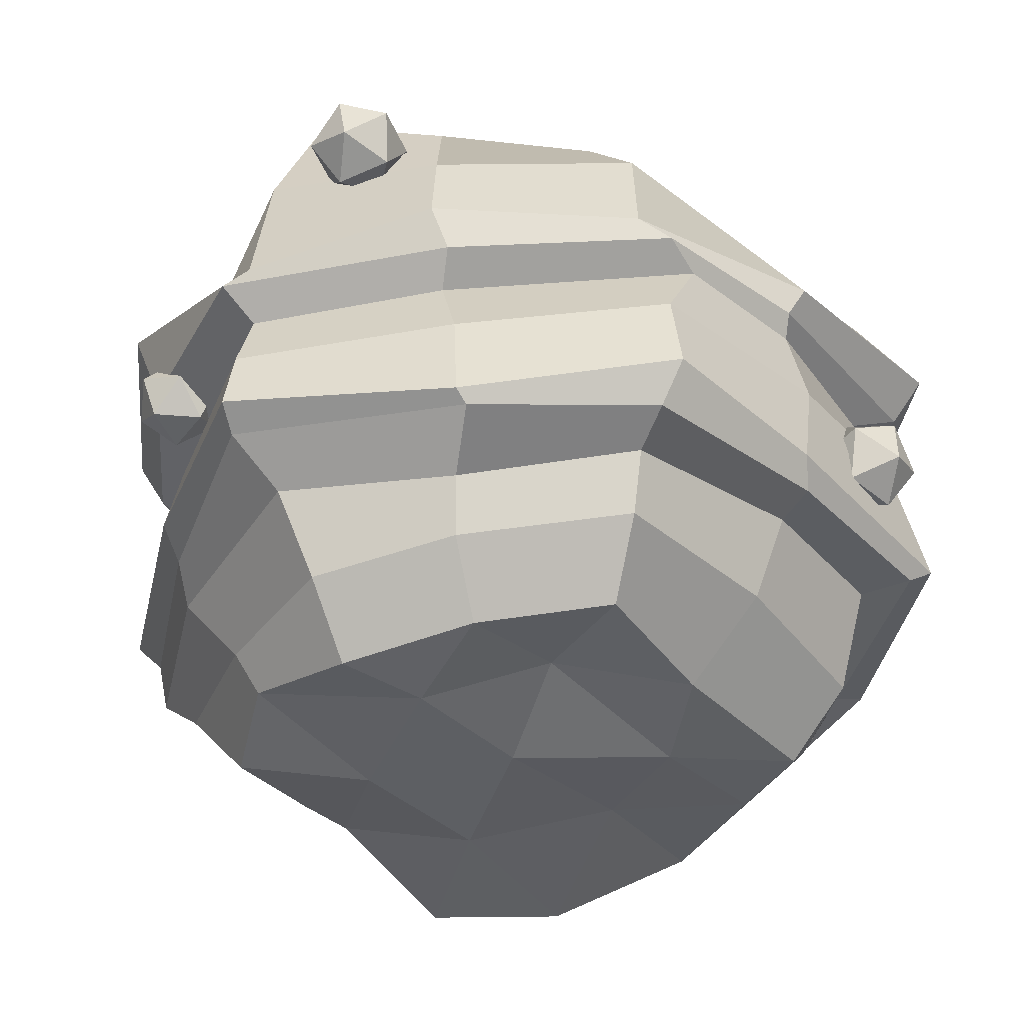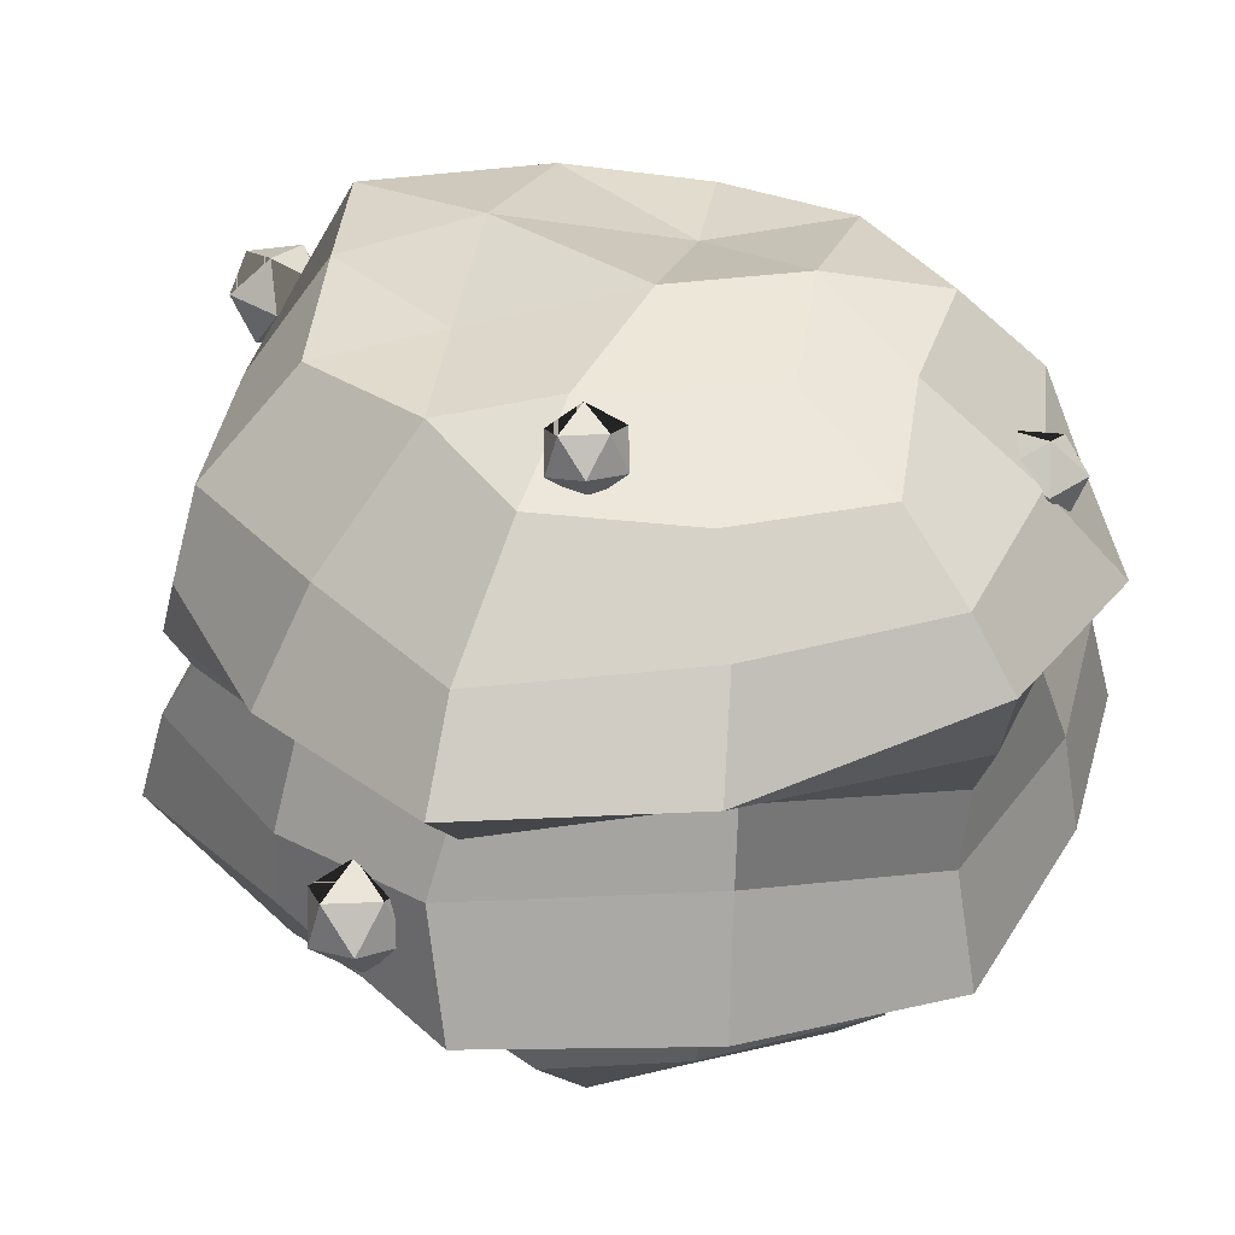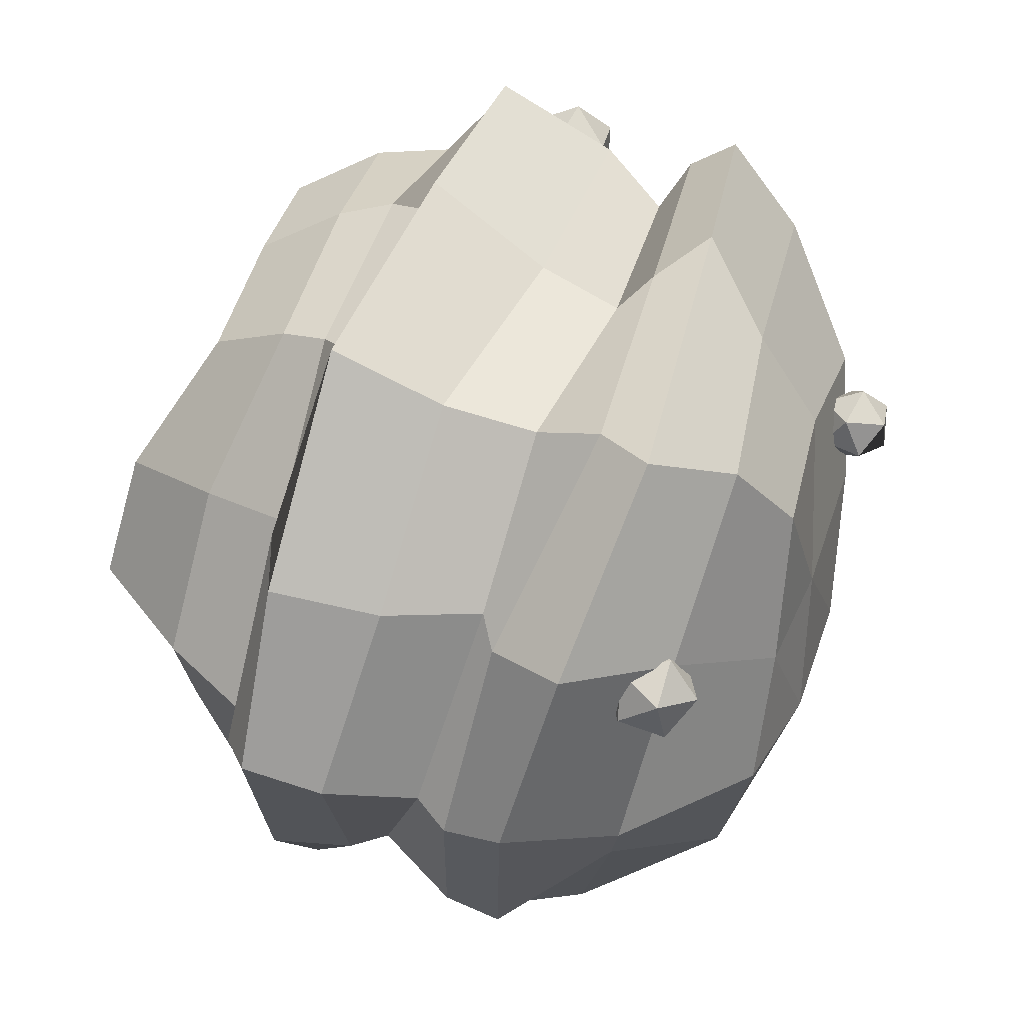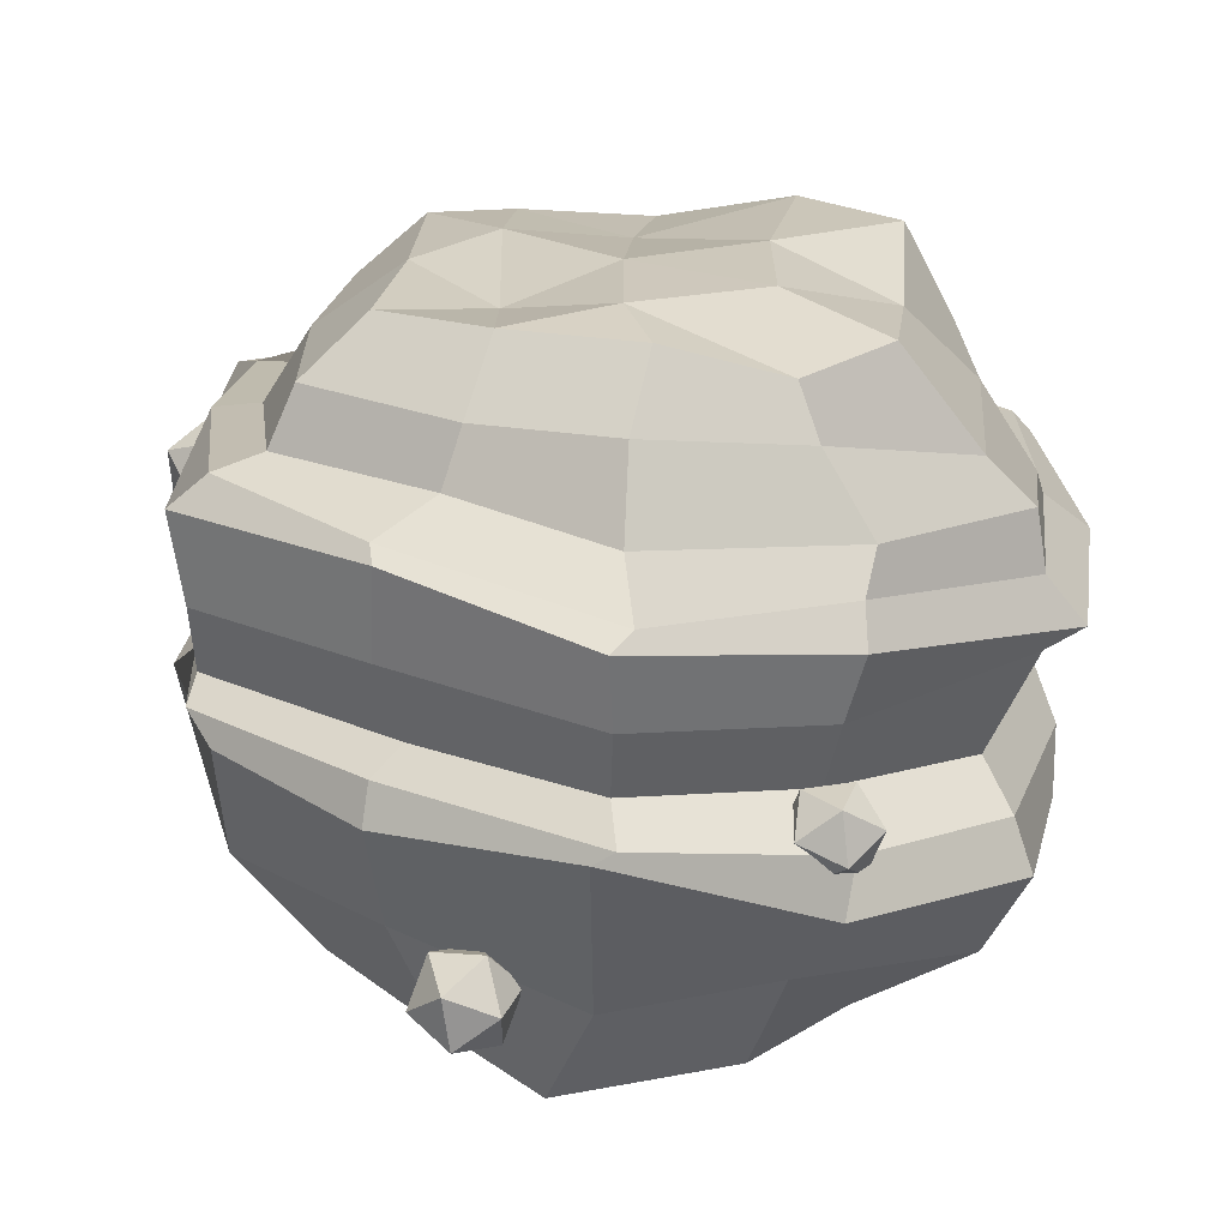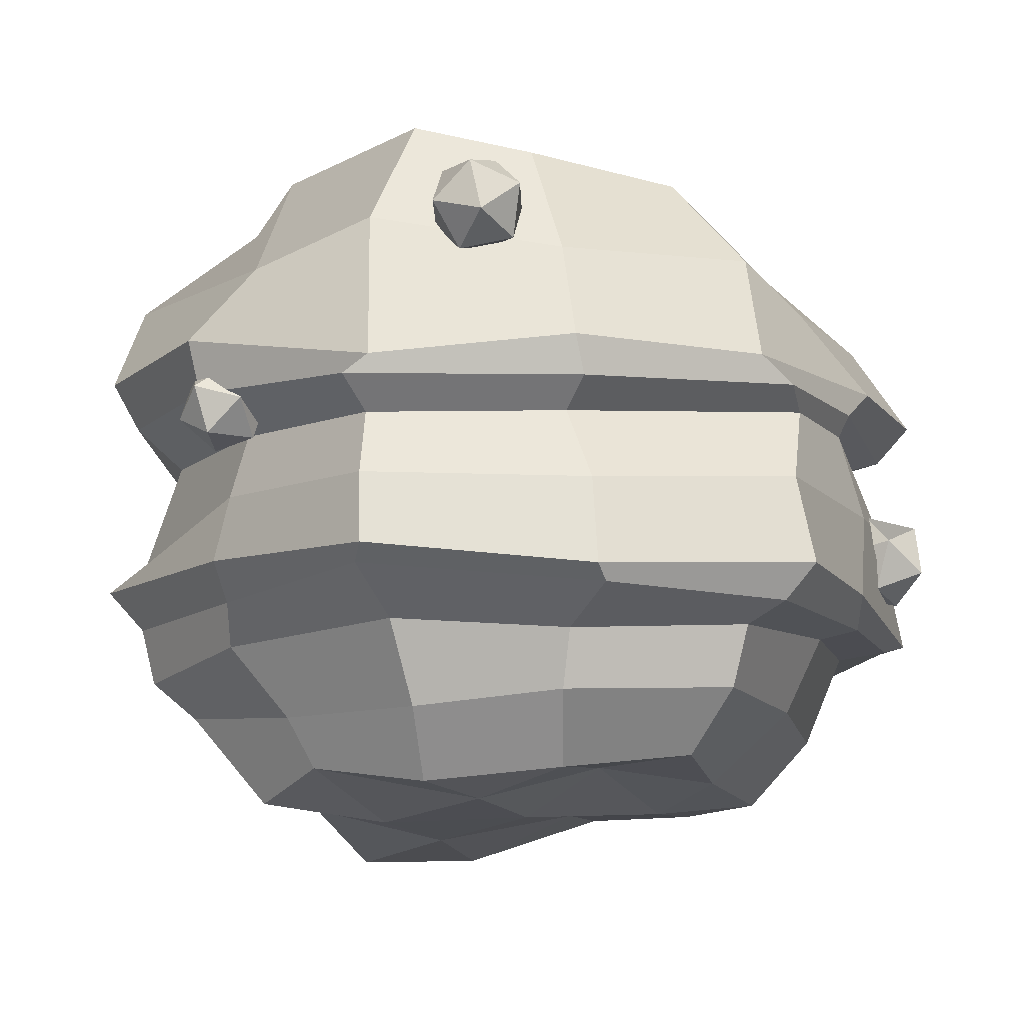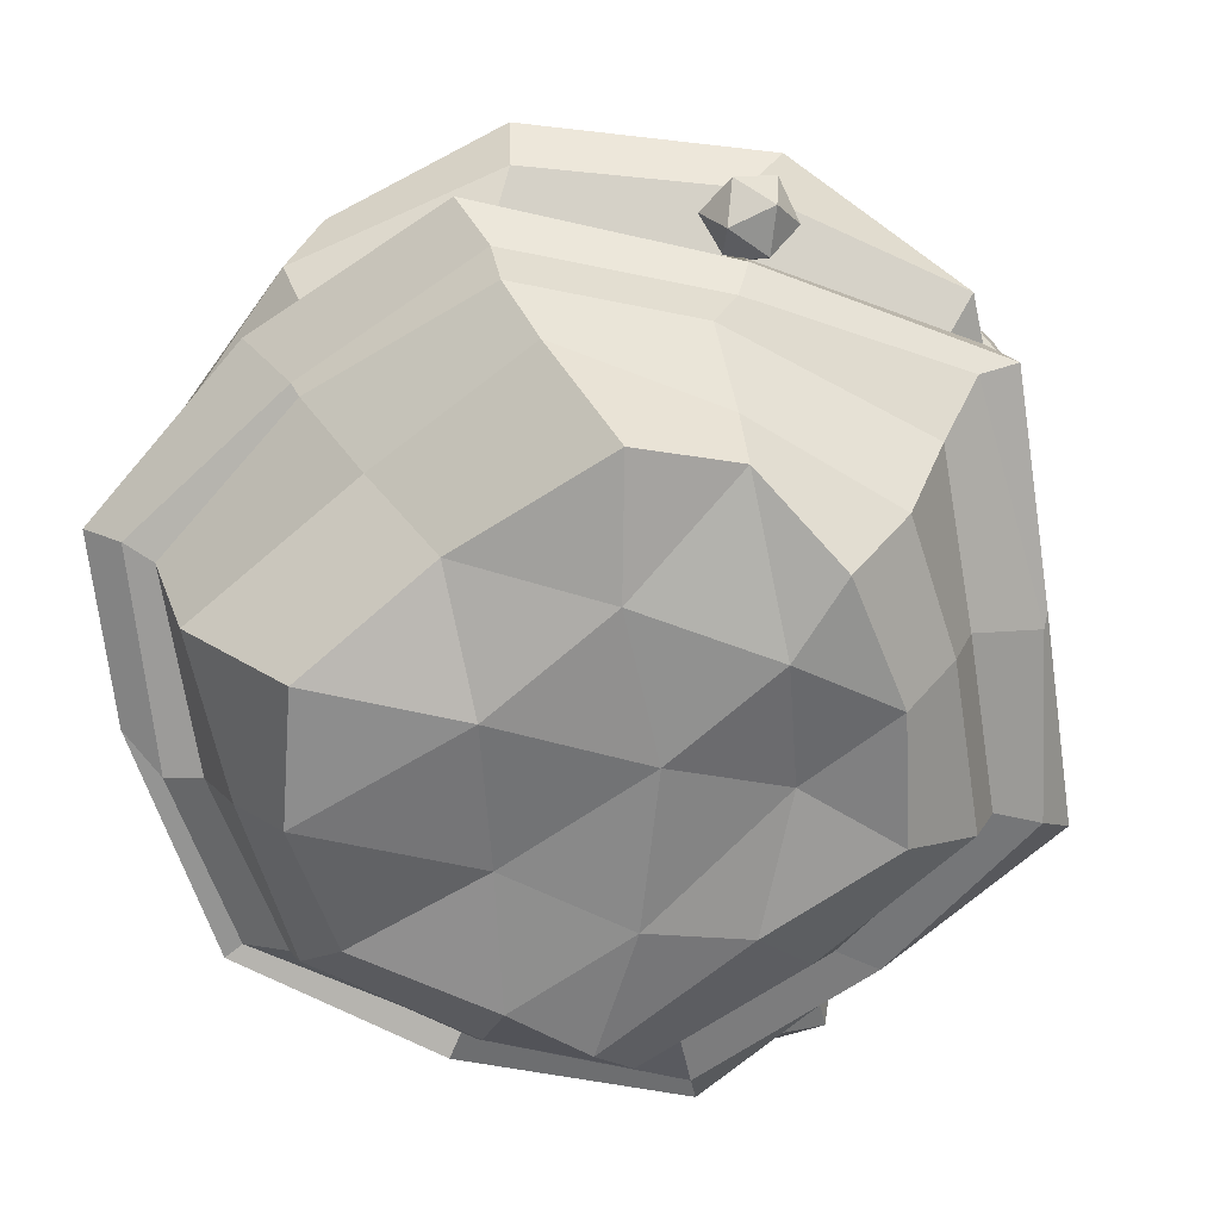
<metadata>
{"format":"obj","ext":"obj","renderer":"f3d","projection":"perspective","resolution":1024,"background":"white","views":[{"elev":-36.8,"azim":-139.3,"up":"+Y"},{"elev":35.8,"azim":-40.7,"up":"+Y"},{"elev":73.8,"azim":108.8,"up":"+Z"},{"elev":-69.7,"azim":-6.1,"up":"+Z"},{"elev":-13.5,"azim":-159.3,"up":"+Y"},{"elev":-67.7,"azim":131.1,"up":"+Y"}]}
</metadata>
<code>
o bush_berries_1
v -0.04059 -0.03195 -0.03776
v -0.000899 0.7891 0.04792
v -0.01215 -0.01736 -0.298
v -0.0371 0.7358 -0.4
v 0.226 -0.0251 -0.2233
v 0.2806 0.7177 -0.1723
v 0.2624 -0.05836 0.162
v 0.2619 0.7543 0.2046
v 0.001981 0.005927 0.3448
v 0.004285 0.7043 0.3872
v -0.2532 0.003947 0.2341
v -0.2799 0.7087 0.1733
v -0.2862 0.01836 -0.1483
v -0.2784 0.7145 -0.1638
v -0.02851 0.2139 -0.5227
v -0.02281 0.4354 -0.4939
v 0.4382 0.5126 -0.249
v 0.4588 0.2532 -0.2046
v 0.4365 0.5012 0.237
v 0.4589 0.201 0.297
v 0.03708 0.5355 0.5201
v 0.022 0.1665 0.5134
v -0.4687 0.499 0.2665
v -0.4535 0.2049 0.2633
v -0.4059 0.4659 -0.2376
v -0.465 0.2139 -0.2451
v -0.01002 0.3753 -0.4689
v 0.3791 0.4147 -0.1733
v 0.417 0.3949 0.2316
v 0.02979 0.4068 0.4816
v -0.387 0.4303 0.2015
v -0.4315 0.4116 -0.1687
v 0.3886 0.1323 -0.2094
v 0.3905 0.1687 0.2553
v -0.009162 0.1424 0.4448
v -0.3779 0.1857 0.2216
v -0.3735 0.1565 -0.2065
v -0.02184 0.1486 -0.4226
v 0.229 0.3768 -0.3683
v 0.2507 0.4256 -0.3489
v 0.1977 0.4105 -0.3349
v 0.1741 0.3855 -0.3801
v 0.2125 0.3851 -0.422
v 0.2598 0.4099 -0.4027
v 0.2092 0.4644 -0.3487
v 0.1619 0.4396 -0.368
v 0.171 0.4239 -0.4218
v 0.2239 0.439 -0.4358
v 0.2475 0.464 -0.3906
v 0.1927 0.4727 -0.4024
v 0.2366 0.5762 0.3895
v 0.2627 0.6263 0.3957
v 0.206 0.6237 0.3949
v 0.1907 0.5843 0.357
v 0.238 0.5624 0.3345
v 0.2825 0.5883 0.3583
v 0.233 0.6652 0.367
v 0.1885 0.6393 0.3432
v 0.2082 0.6013 0.3058
v 0.265 0.6039 0.3066
v 0.2802 0.6433 0.3445
v 0.2343 0.6514 0.312
v -0.4691 0.2382 0.1533
v -0.4344 0.2776 0.1869
v -0.4951 0.2889 0.1784
v -0.51 0.2718 0.1204
v -0.4585 0.2498 0.09302
v -0.4118 0.2534 0.1341
v -0.4539 0.3355 0.1747
v -0.5006 0.3319 0.1337
v -0.478 0.3077 0.08089
v -0.4173 0.2963 0.08934
v -0.4024 0.3135 0.1473
v -0.4433 0.3471 0.1145
v -0.109 0.5659 -0.437
v -0.1171 0.5846 -0.3782
v -0.1662 0.5787 -0.416
v -0.149 0.5973 -0.4729
v -0.08931 0.6147 -0.4703
v -0.06955 0.6069 -0.4117
v -0.1621 0.6276 -0.3777
v -0.1819 0.6354 -0.4363
v -0.1344 0.6577 -0.4698
v -0.08525 0.6637 -0.432
v -0.1024 0.6451 -0.3751
v -0.1425 0.6765 -0.411
v -0.2109 0.7014 0.1944
v -0.1838 0.7321 0.2206
v -0.2312 0.741 0.214
v -0.2428 0.7276 0.1687
v -0.2026 0.7105 0.1473
v -0.1661 0.7132 0.1794
v -0.199 0.7774 0.2111
v -0.2355 0.7746 0.179
v -0.2178 0.7557 0.1378
v -0.1704 0.7468 0.1444
v -0.1588 0.7602 0.1897
v -0.1907 0.7865 0.164
v 0.1122 -0.04106 -0.1211
v -0.04087 -0.02733 -0.1982
v 0.1284 0.00422 -0.2932
v -0.01221 0.7702 -0.2014
v 0.17 0.7238 -0.07816
v 0.167 0.7269 -0.3045
v -0.001136 0.6147 -0.4455
v 0.33 0.08507 -0.2094
v 0.1126 -0.04473 0.05921
v 0.2522 -0.0087 -0.01744
v 0.143 0.7847 0.1245
v 0.312 0.7417 0.01587
v 0.3448 0.06734 0.2467
v -0.02638 -0.007392 0.1662
v 0.1526 -0.04983 0.2734
v 0.01867 0.7499 0.228
v 0.1362 0.7356 0.2759
v -0.007843 0.09109 0.4221
v -0.1678 -0.01831 0.09957
v -0.1552 -0.00312 0.2677
v -0.1583 0.7547 0.1045
v -0.1467 0.6952 0.2987
v -0.3263 0.08314 0.2433
v -0.1602 0.01426 -0.1096
v -0.2612 0.006945 0.02431
v -0.1488 0.7357 -0.08892
v -0.2625 0.7264 0.01423
v -0.3514 0.0871 -0.1939
v -0.1619 -0.00171 -0.2454
v -0.1441 0.7288 -0.2963
v -0.006895 0.2003 -0.4855
v -0.000608 0.4091 -0.5138
v 0.3955 0.6011 -0.2518
v 0.4239 0.295 -0.1734
v 0.3825 0.6276 0.2264
v 0.4528 0.2926 0.2672
v 0.005297 0.6299 0.4825
v 0.03022 0.2979 0.4713
v -0.4061 0.5983 0.2291
v -0.4349 0.3497 0.215
v -0.382 0.5894 -0.2139
v -0.4397 0.3195 -0.2291
v -0.2527 0.2027 -0.3806
v -0.24 0.4578 -0.4144
v -0.463 0.222 -0.00785
v -0.4753 0.4734 5.6e-05
v -0.2362 0.1936 0.4287
v -0.2672 0.5174 0.4465
v 0.2801 0.1785 0.4148
v 0.2822 0.5168 0.4431
v 0.4942 0.2294 0.04534
v 0.489 0.5155 -0.02756
v 0.2204 0.2403 -0.3825
v 0.2268 0.4901 -0.4489
v -0.01585 0.2995 -0.4972
v 0.4124 0.4564 -0.2293
v 0.4418 0.4353 0.2255
v 0.02019 0.4766 0.5168
v -0.4277 0.4545 0.2623
v -0.4362 0.4324 -0.2149
v 0.2007 0.3994 -0.3394
v 0.4404 0.3563 0.01874
v 0.2222 0.4098 0.3928
v -0.1777 0.4365 0.3724
v -0.4349 0.4272 0.01249
v -0.2088 0.3864 -0.3588
v 0.4073 0.201 -0.2096
v 0.4286 0.1697 0.2655
v 0.01373 0.1902 0.4983
v -0.4309 0.1978 0.251
v -0.426 0.1755 -0.2344
v -0.02678 0.05776 -0.3668
v 0.2206 0.1466 -0.3329
v 0.4237 0.1648 0.02534
v 0.19 0.1562 0.379
v -0.2184 0.1455 0.3692
v -0.4008 0.1773 0.02532
v -0.197 0.1452 -0.3171
v -0.1825 0.07882 -0.3002
v -0.3566 0.08943 0.02674
v -0.1975 0.08476 0.3402
v 0.1759 0.05913 0.3355
v 0.345 0.06545 0.002102
v 0.1573 0.06334 -0.3069
v -0.2451 0.302 -0.3768
v -0.4646 0.3202 0.006174
v -0.1929 0.3408 0.386
v 0.2633 0.3032 0.4004
v 0.4689 0.3186 0.03146
v 0.2078 0.3186 -0.3699
v 0.2354 0.4401 -0.4011
v 0.2129 0.1944 -0.3599
v 0.4897 0.4508 0.02476
v 0.435 0.1905 0.0296
v 0.2574 0.4322 0.3808
v 0.2169 0.1594 0.4124
v -0.2202 0.4662 0.3947
v -0.2152 0.1848 0.3902
v -0.452 0.4492 -0.002544
v -0.4524 0.1817 0.004241
v -0.239 0.4182 -0.3841
v -0.2576 0.1835 -0.3687
v -0.2108 0.5755 -0.3758
v -0.3927 0.5869 -0.004207
v -0.1955 0.6072 0.3758
v 0.2087 0.6283 0.3842
v 0.3664 0.6228 -0.009243
v 0.1932 0.6068 -0.346
f 1 100 99
f 2 103 102
f 206 104 6 131
f 1 99 107
f 2 109 103
f 205 110 8 133
f 1 107 112
f 2 114 109
f 204 115 10 135
f 1 112 117
f 2 119 114
f 203 120 12 137
f 1 117 122
f 2 124 119
f 202 125 14 139
f 1 122 100
f 2 102 124
f 201 128 4 105
f 200 141 15 129
f 199 142 16 130
f 198 143 26 169
f 197 144 25 158
f 196 145 24 168
f 195 146 23 157
f 194 147 22 167
f 193 148 21 156
f 192 149 20 166
f 191 150 19 155
f 190 151 18 165
f 189 152 17 154
f 188 159 28 132
f 187 160 29 134
f 186 161 30 136
f 185 162 31 138
f 184 163 32 140
f 183 164 27 153
f 182 171 33 106
f 181 172 34 111
f 180 173 35 116
f 179 174 36 121
f 178 175 37 126
f 177 176 38 170
f 127 177 170 3
f 13 126 177 127
f 126 37 176 177
f 123 178 126 13
f 11 121 178 123
f 121 36 175 178
f 118 179 121 11
f 9 116 179 118
f 116 35 174 179
f 113 180 116 9
f 7 111 180 113
f 111 34 173 180
f 108 181 111 7
f 5 106 181 108
f 106 33 172 181
f 101 182 106 5
f 3 170 182 101
f 170 38 171 182
f 141 183 153 15
f 26 140 183 141
f 140 32 164 183
f 143 184 140 26
f 24 138 184 143
f 138 31 163 184
f 145 185 138 24
f 22 136 185 145
f 136 30 162 185
f 147 186 136 22
f 20 134 186 147
f 134 29 161 186
f 149 187 134 20
f 18 132 187 149
f 132 28 160 187
f 151 188 132 18
f 15 153 188 151
f 153 27 159 188
f 159 189 154 28
f 27 130 189 159
f 130 16 152 189
f 171 190 165 33
f 38 129 190 171
f 129 15 151 190
f 160 191 155 29
f 28 154 191 160
f 154 17 150 191
f 172 192 166 34
f 33 165 192 172
f 165 18 149 192
f 161 193 156 30
f 29 155 193 161
f 155 19 148 193
f 173 194 167 35
f 34 166 194 173
f 166 20 147 194
f 162 195 157 31
f 30 156 195 162
f 156 21 146 195
f 174 196 168 36
f 35 167 196 174
f 167 22 145 196
f 163 197 158 32
f 31 157 197 163
f 157 23 144 197
f 175 198 169 37
f 36 168 198 175
f 168 24 143 198
f 164 199 130 27
f 32 158 199 164
f 158 25 142 199
f 176 200 129 38
f 37 169 200 176
f 169 26 141 200
f 142 201 105 16
f 25 139 201 142
f 139 14 128 201
f 124 128 14
f 124 102 128
f 102 4 128
f 100 127 3
f 100 122 127
f 122 13 127
f 144 202 139 25
f 23 137 202 144
f 137 12 125 202
f 119 125 12
f 119 124 125
f 124 14 125
f 122 123 13
f 122 117 123
f 117 11 123
f 146 203 137 23
f 21 135 203 146
f 135 10 120 203
f 114 120 10
f 114 119 120
f 119 12 120
f 117 118 11
f 117 112 118
f 112 9 118
f 148 204 135 21
f 19 133 204 148
f 133 8 115 204
f 109 115 8
f 109 114 115
f 114 10 115
f 112 113 9
f 112 107 113
f 107 7 113
f 150 205 133 19
f 17 131 205 150
f 131 6 110 205
f 103 110 6
f 103 109 110
f 109 8 110
f 107 108 7
f 107 99 108
f 99 5 108
f 152 206 131 17
f 16 105 206 152
f 105 4 104 206
f 102 104 4
f 102 103 104
f 103 6 104
f 99 101 5
f 99 100 101
f 100 3 101
f 39 40 41
f 40 39 44
f 39 41 42
f 39 42 43
f 39 43 44
f 40 44 49
f 41 40 45
f 42 41 46
f 43 42 47
f 44 43 48
f 40 49 45
f 41 45 46
f 42 46 47
f 43 47 48
f 44 48 49
f 45 49 50
f 46 45 50
f 47 46 50
f 48 47 50
f 49 48 50
f 51 52 53
f 52 51 56
f 51 53 54
f 51 54 55
f 51 55 56
f 52 56 61
f 53 52 57
f 54 53 58
f 55 54 59
f 56 55 60
f 52 61 57
f 53 57 58
f 54 58 59
f 55 59 60
f 56 60 61
f 57 61 62
f 58 57 62
f 59 58 62
f 60 59 62
f 61 60 62
f 62 58 59 54 55 53 51 56 52 61 57 60
f 63 64 65
f 64 63 68
f 63 65 66
f 63 66 67
f 63 67 68
f 64 68 73
f 65 64 69
f 66 65 70
f 67 66 71
f 68 67 72
f 64 73 69
f 65 69 70
f 66 70 71
f 67 71 72
f 68 72 73
f 69 73 74
f 70 69 74
f 71 70 74
f 72 71 74
f 73 72 74
f 74 70 71 66 67 65 63 68 64 73 69 72
f 75 76 77
f 76 75 80
f 75 77 78
f 75 78 79
f 75 79 80
f 76 80 85
f 77 76 81
f 78 77 82
f 79 78 83
f 80 79 84
f 76 85 81
f 77 81 82
f 78 82 83
f 79 83 84
f 80 84 85
f 81 85 86
f 82 81 86
f 83 82 86
f 84 83 86
f 85 84 86
f 86 82 83 78 79 77 75 80 76 85 81 84
f 87 88 89
f 88 87 92
f 87 89 90
f 87 90 91
f 87 91 92
f 88 92 97
f 89 88 93
f 90 89 94
f 91 90 95
f 92 91 96
f 88 97 93
f 89 93 94
f 90 94 95
f 91 95 96
f 92 96 97
f 93 97 98
f 94 93 98
f 95 94 98
f 96 95 98
f 97 96 98
f 98 94 95 90 91 89 87 92 88 97 93 96

</code>
